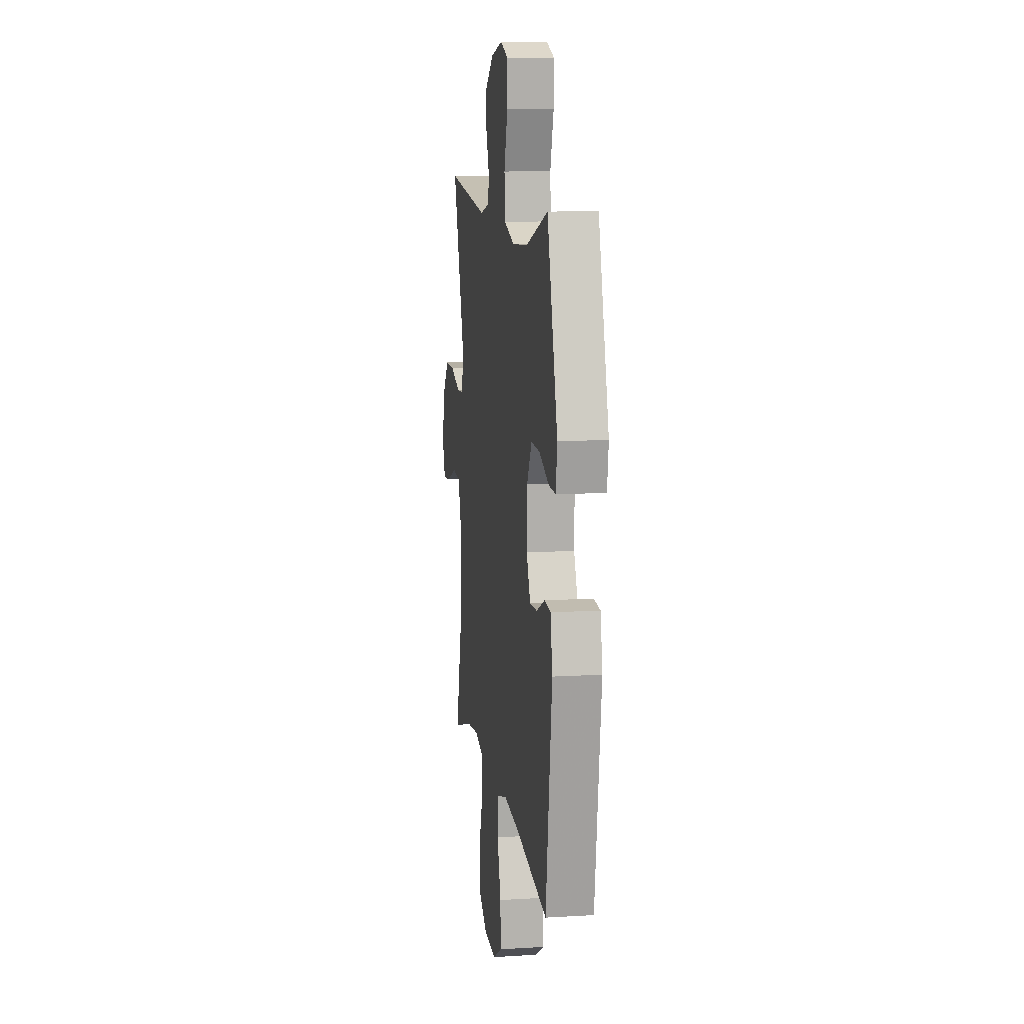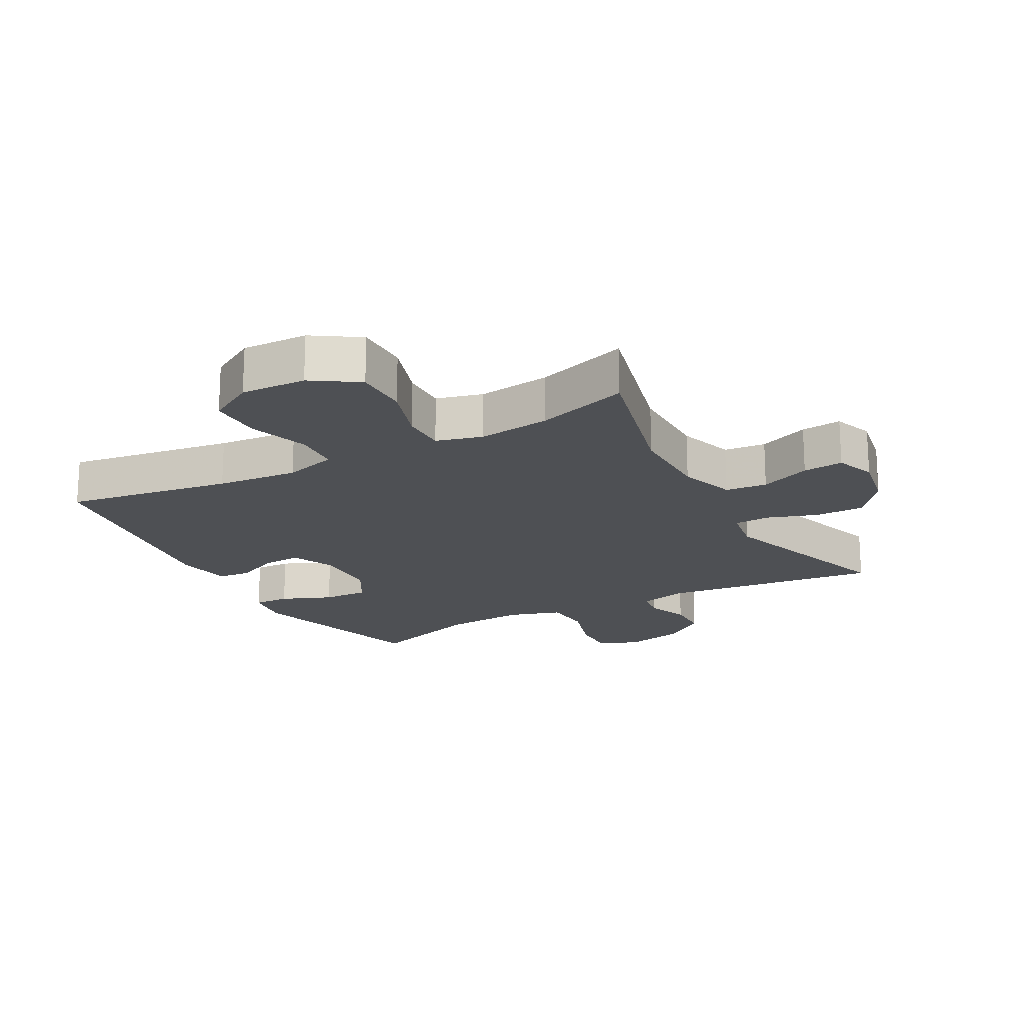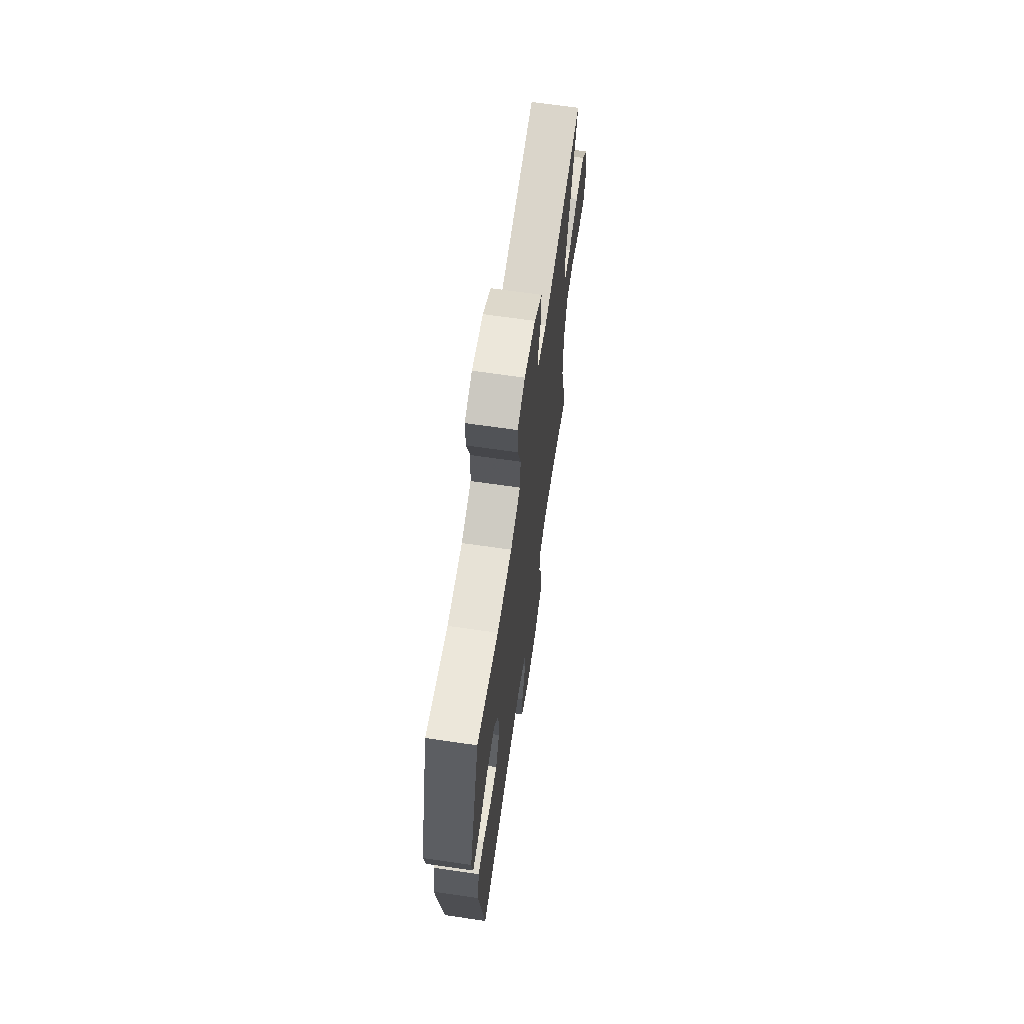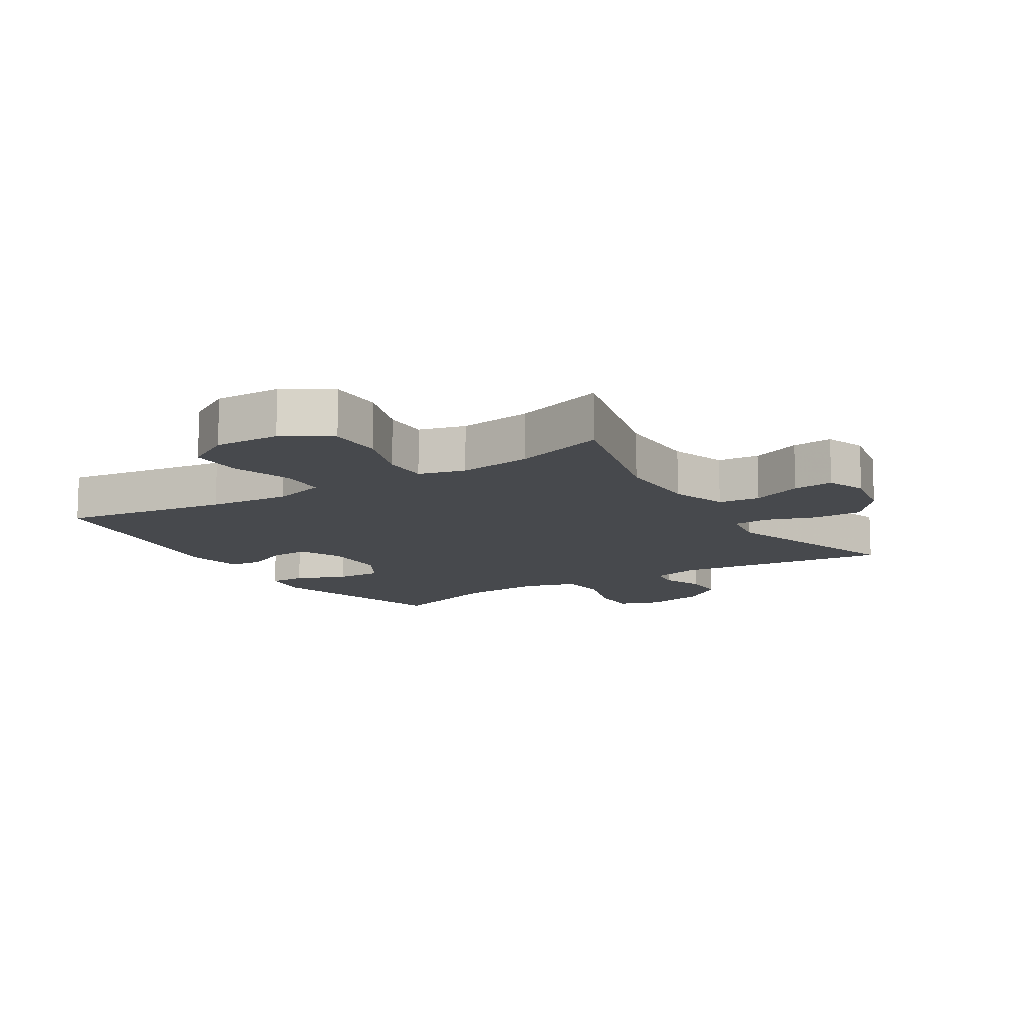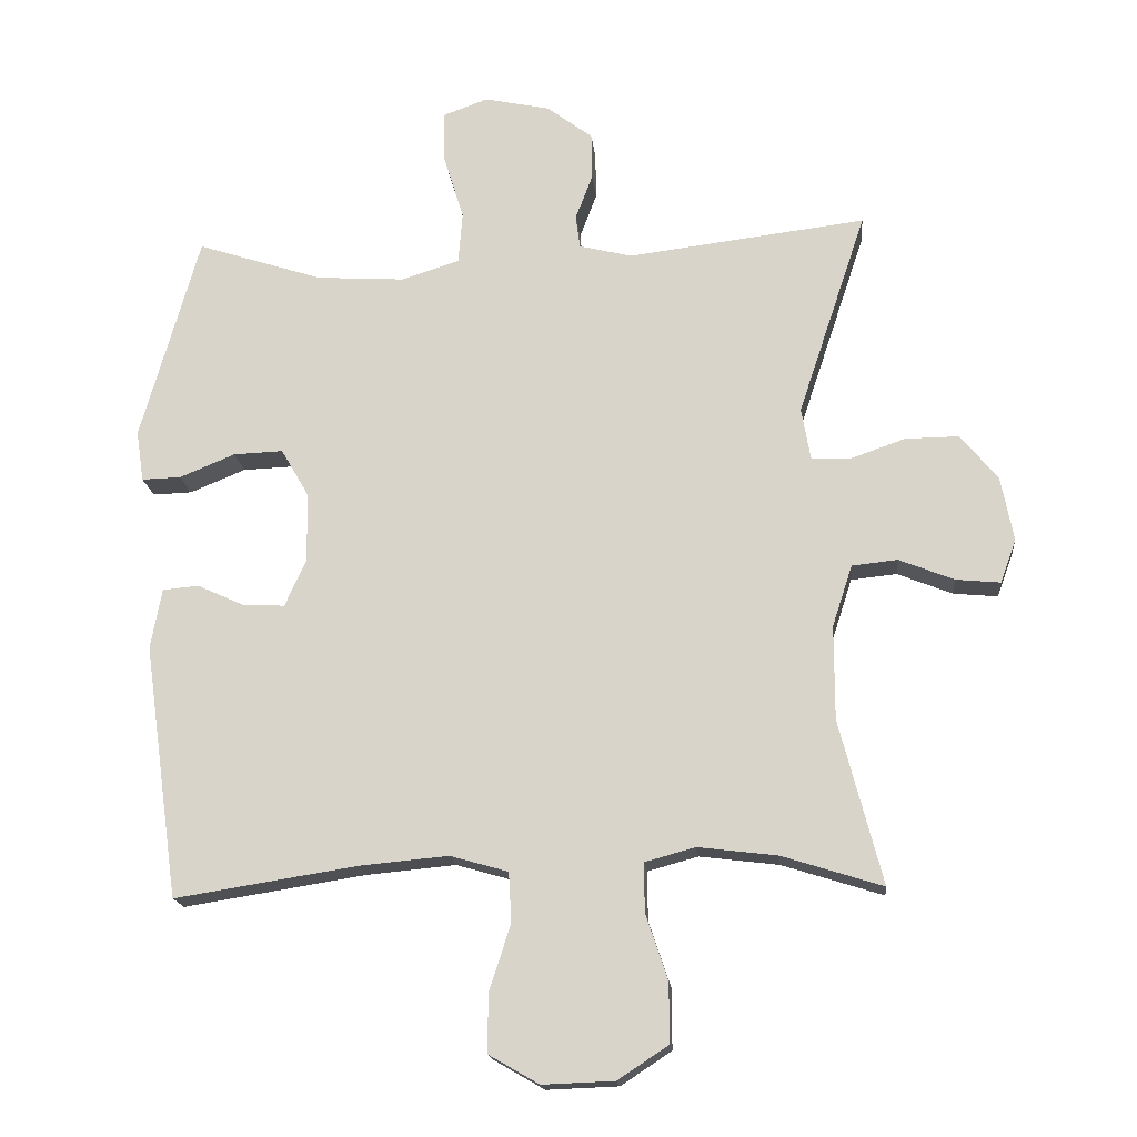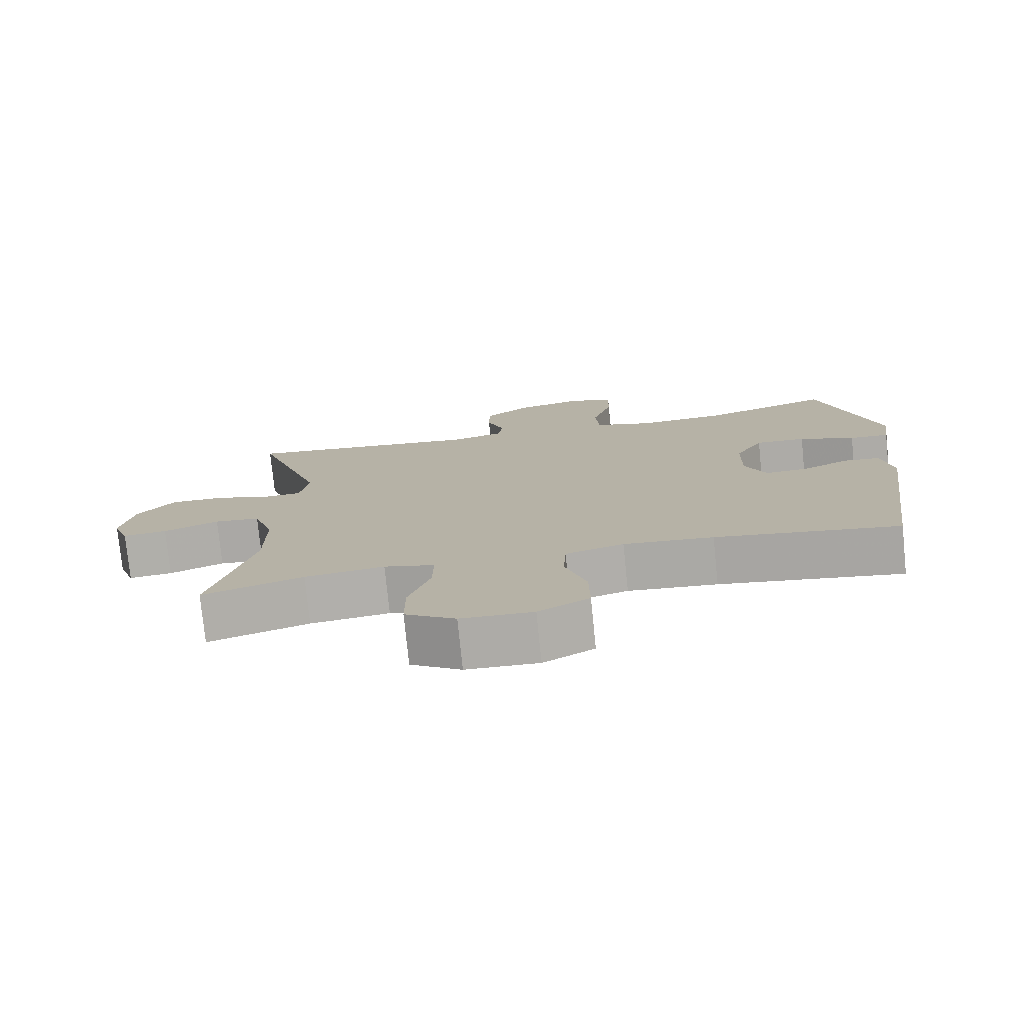
<metadata>
{"format":"obj","ext":"obj","renderer":"f3d","projection":"perspective","resolution":1024,"background":"white","views":[{"elev":10.9,"azim":81.5,"up":"+Z"},{"elev":-18.9,"azim":-151.2,"up":"+Y"},{"elev":66.9,"azim":98.3,"up":"+Z"},{"elev":-12.4,"azim":-147.8,"up":"+Y"},{"elev":-17.1,"azim":-174.6,"up":"+Z"},{"elev":-77.0,"azim":5.8,"up":"+Z"}]}
</metadata>
<code>
v -0.5 0.07 0.5
v -0.155 0.07 0.457
v -0.078 0.07 0.476
v -0.072 0.07 0.524
v -0.097 0.07 0.59
v -0.096 0.07 0.657
v -0.029 0.07 0.707
v 0.066 0.07 0.727
v 0.131 0.07 0.703
v 0.129 0.07 0.629
v 0.1 0.07 0.535
v 0.106 0.07 0.46
v 0.19 0.07 0.433
v 0.318 0.07 0.441
v 0.5 0.07 0.5
v 0.585 0.07 0.201
v 0.574 0.07 0.127
v 0.517 0.07 0.129
v 0.437 0.07 0.162
v 0.365 0.07 0.165
v 0.325 0.07 0.096
v 0.323 0.07 -0.005
v 0.354 0.07 -0.074
v 0.415 0.07 -0.071
v 0.483 0.07 -0.04
v 0.535 0.07 -0.045
v 0.551 0.07 -0.132
v 0.5 0.07 -0.5
v 0.236 0.07 -0.458
v 0.107 0.07 -0.446
v 0.023 0.07 -0.47
v 0.019 0.07 -0.542
v 0.05 0.07 -0.638
v 0.051 0.07 -0.722
v -0.022 0.07 -0.764
v -0.126 0.07 -0.76
v -0.199 0.07 -0.712
v -0.199 0.07 -0.626
v -0.167 0.07 -0.531
v -0.166 0.07 -0.46
v -0.239 0.07 -0.44
v -0.354 0.07 -0.454
v -0.5 0.07 -0.5
v -0.438 0.07 -0.262
v -0.438 0.07 -0.126
v -0.467 0.07 -0.037
v -0.533 0.07 -0.03
v -0.613 0.07 -0.062
v -0.677 0.07 -0.068
v -0.7 0.07 -0.005
v -0.682 0.07 0.088
v -0.628 0.07 0.154
v -0.55 0.07 0.153
v -0.47 0.07 0.125
v -0.414 0.07 0.128
v -0.401 0.07 0.203
v -0.5 0 0.5
v -0.155 0 0.457
v -0.078 0 0.476
v -0.072 0 0.524
v -0.097 0 0.59
v -0.096 0 0.657
v -0.029 0 0.707
v 0.066 0 0.727
v 0.131 0 0.703
v 0.129 0 0.629
v 0.1 0 0.535
v 0.106 0 0.46
v 0.19 0 0.433
v 0.318 0 0.441
v 0.5 0 0.5
v 0.585 0 0.201
v 0.574 0 0.127
v 0.517 0 0.129
v 0.437 0 0.162
v 0.365 0 0.165
v 0.325 0 0.096
v 0.323 0 -0.005
v 0.354 0 -0.074
v 0.415 0 -0.071
v 0.483 0 -0.04
v 0.535 0 -0.045
v 0.551 0 -0.132
v 0.5 0 -0.5
v 0.236 0 -0.458
v 0.107 0 -0.446
v 0.023 0 -0.47
v 0.019 0 -0.542
v 0.05 0 -0.638
v 0.051 0 -0.722
v -0.022 0 -0.764
v -0.126 0 -0.76
v -0.199 0 -0.712
v -0.199 0 -0.626
v -0.167 0 -0.531
v -0.166 0 -0.46
v -0.239 0 -0.44
v -0.354 0 -0.454
v -0.5 0 -0.5
v -0.438 0 -0.262
v -0.438 0 -0.126
v -0.467 0 -0.037
v -0.533 0 -0.03
v -0.613 0 -0.062
v -0.677 0 -0.068
v -0.7 0 -0.005
v -0.682 0 0.088
v -0.628 0 0.154
v -0.55 0 0.153
v -0.47 0 0.125
v -0.414 0 0.128
v -0.401 0 0.203
f 52 53 54
f 51 52 54
f 50 51 54
f 49 50 54
f 48 49 54
f 47 48 54
f 46 47 54 55
f 45 46 55
f 44 45 55 56
f 42 43 44
f 41 42 44 56
f 37 38 39
f 36 37 39
f 35 36 39
f 34 35 39
f 33 34 39
f 32 33 39
f 31 32 39 40
f 40 41 56
f 31 40 56
f 30 31 56
f 27 28 29
f 26 27 29
f 25 26 29
f 24 25 29
f 23 24 29 30
f 17 18 19
f 16 17 19
f 15 16 19
f 14 15 19
f 13 14 19 20
f 12 13 20 21
f 9 10 11
f 8 9 11
f 7 8 11
f 6 7 11
f 5 6 11
f 4 5 11
f 3 4 11 12
f 12 21 22
f 3 12 22
f 2 3 22
f 23 30 56
f 22 23 56
f 2 22 56
f 1 2 56
f 110 109 108
f 110 108 107
f 110 107 106
f 110 106 105
f 110 105 104
f 110 104 103
f 111 110 103 102
f 111 102 101
f 112 111 101 100
f 100 99 98
f 112 100 98 97
f 95 94 93
f 95 93 92
f 95 92 91
f 95 91 90
f 95 90 89
f 95 89 88
f 96 95 88 87
f 112 97 96
f 112 96 87
f 112 87 86
f 85 84 83
f 85 83 82
f 85 82 81
f 85 81 80
f 86 85 80 79
f 75 74 73
f 75 73 72
f 75 72 71
f 75 71 70
f 76 75 70 69
f 77 76 69 68
f 67 66 65
f 67 65 64
f 67 64 63
f 67 63 62
f 67 62 61
f 67 61 60
f 68 67 60 59
f 78 77 68
f 78 68 59
f 78 59 58
f 112 86 79
f 112 79 78
f 112 78 58
f 112 58 57
f 1 57 58 2
f 2 58 59 3
f 3 59 60 4
f 4 60 61 5
f 5 61 62 6
f 6 62 63 7
f 7 63 64 8
f 8 64 65 9
f 9 65 66 10
f 10 66 67 11
f 11 67 68 12
f 12 68 69 13
f 13 69 70 14
f 14 70 71 15
f 15 71 72 16
f 16 72 73 17
f 17 73 74 18
f 18 74 75 19
f 19 75 76 20
f 20 76 77 21
f 21 77 78 22
f 22 78 79 23
f 23 79 80 24
f 24 80 81 25
f 25 81 82 26
f 26 82 83 27
f 27 83 84 28
f 28 84 85 29
f 29 85 86 30
f 30 86 87 31
f 31 87 88 32
f 32 88 89 33
f 33 89 90 34
f 34 90 91 35
f 35 91 92 36
f 36 92 93 37
f 37 93 94 38
f 38 94 95 39
f 39 95 96 40
f 40 96 97 41
f 41 97 98 42
f 42 98 99 43
f 43 99 100 44
f 44 100 101 45
f 45 101 102 46
f 46 102 103 47
f 47 103 104 48
f 48 104 105 49
f 49 105 106 50
f 50 106 107 51
f 51 107 108 52
f 52 108 109 53
f 53 109 110 54
f 54 110 111 55
f 55 111 112 56
f 56 112 57 1

</code>
